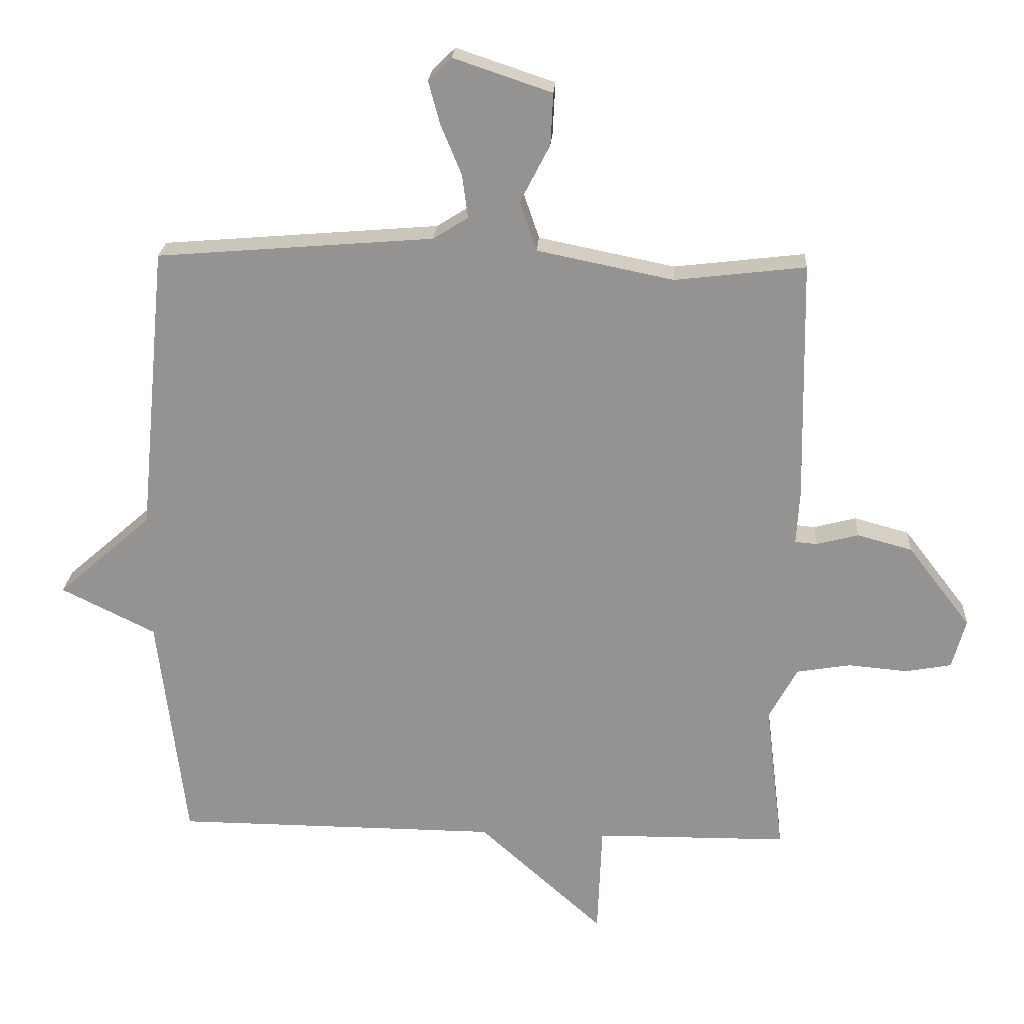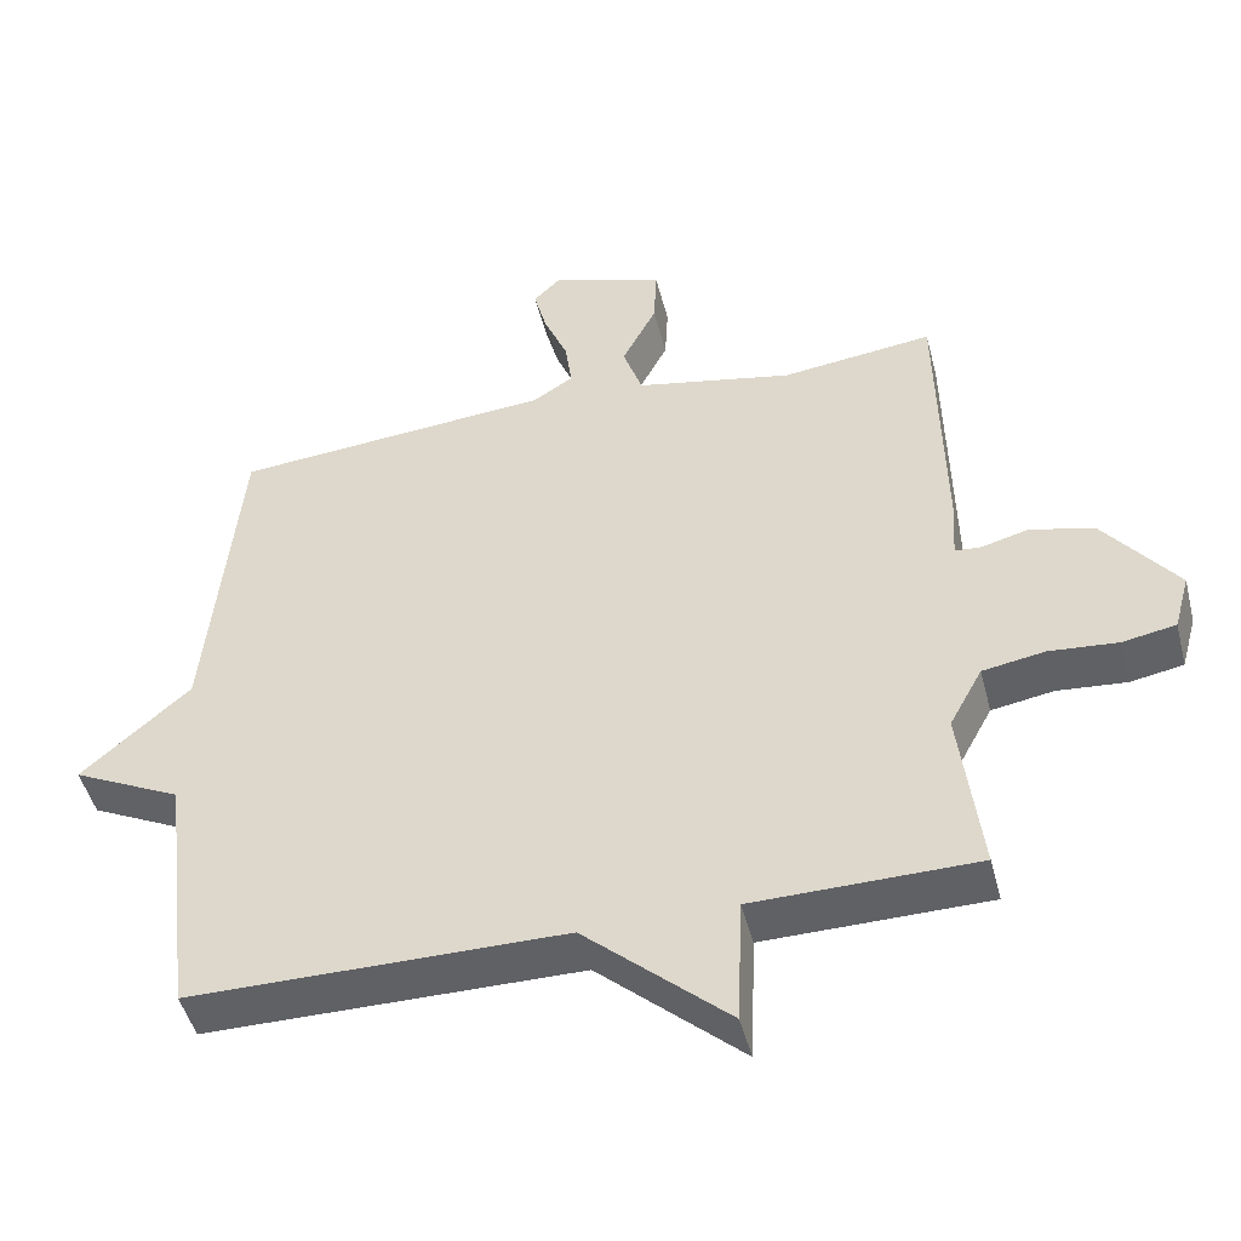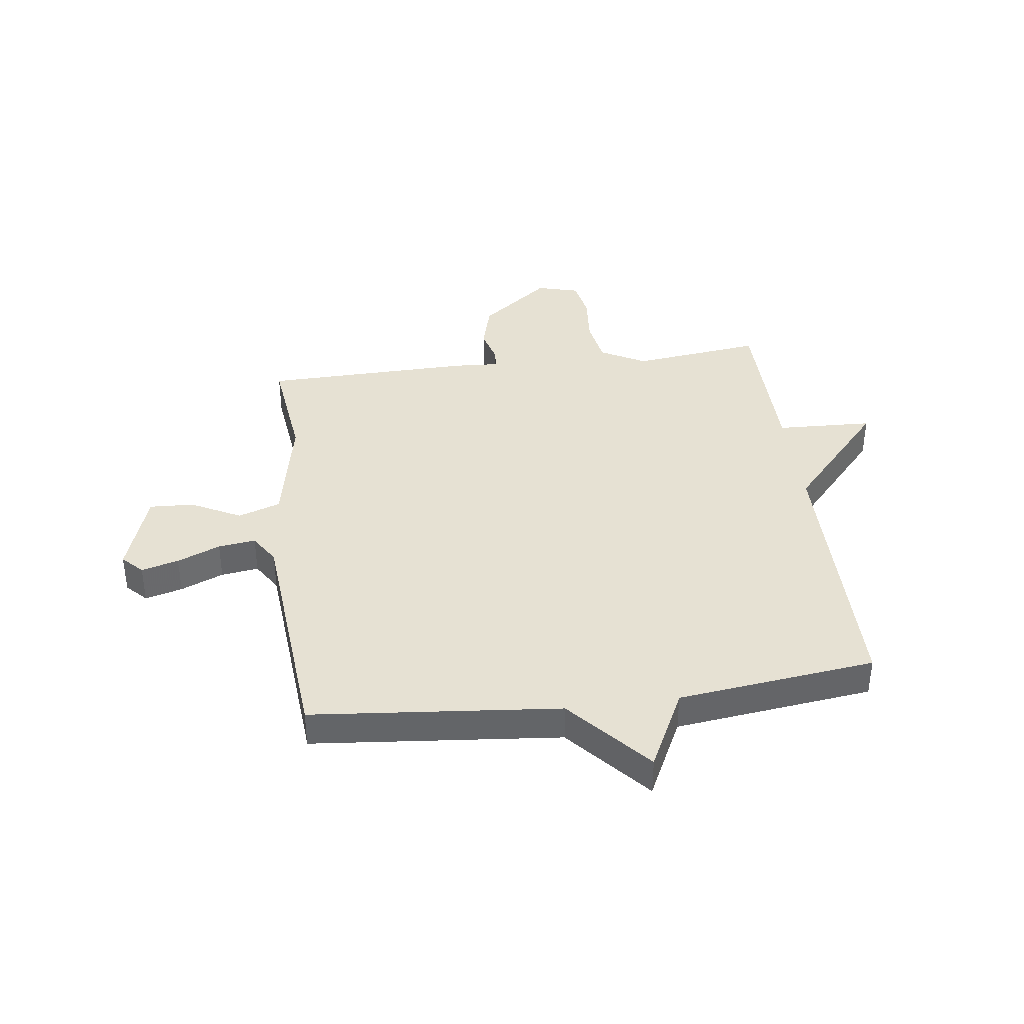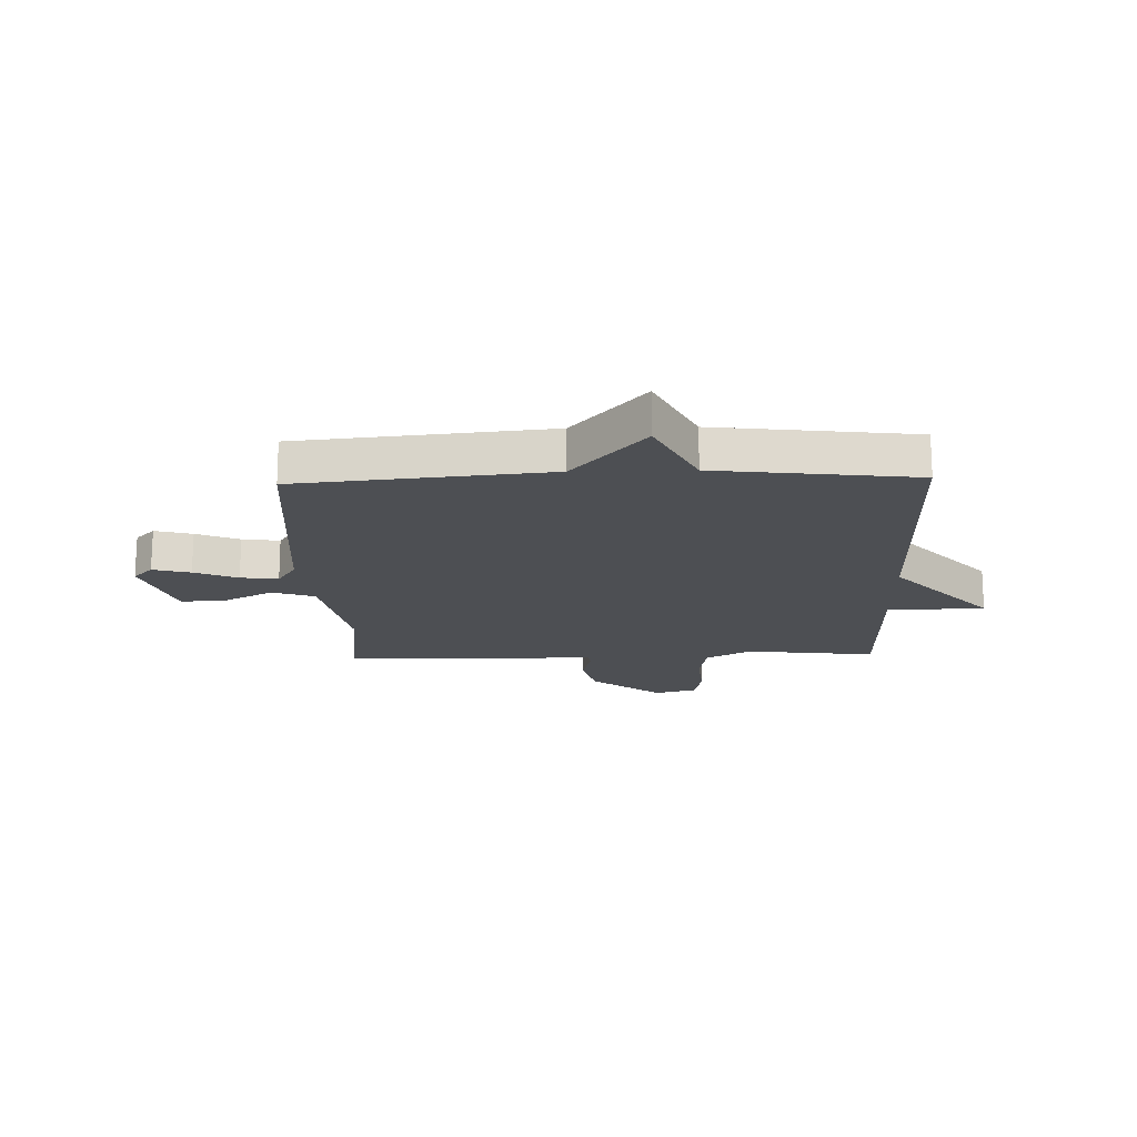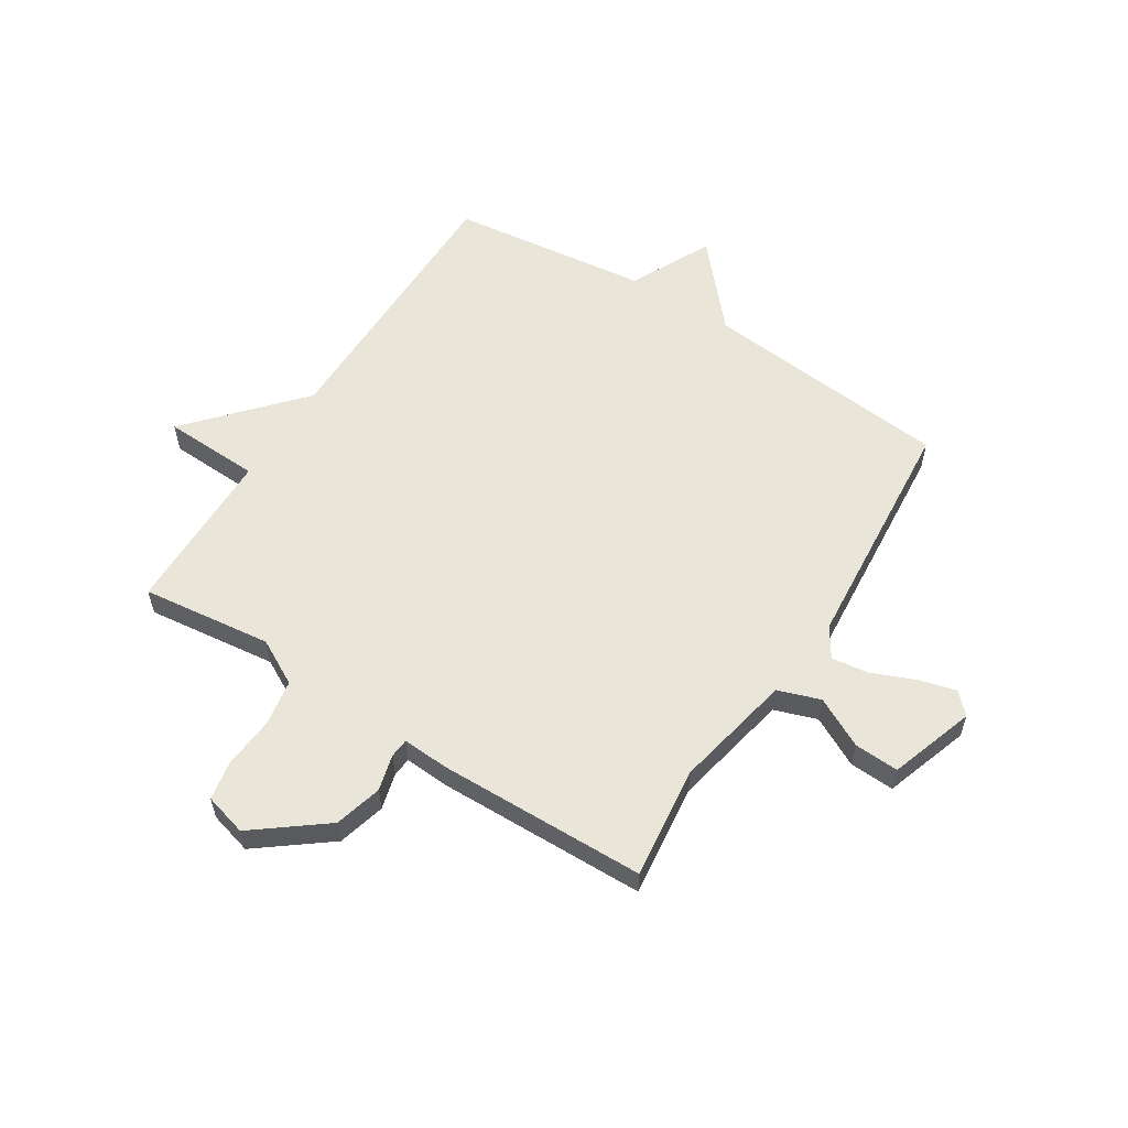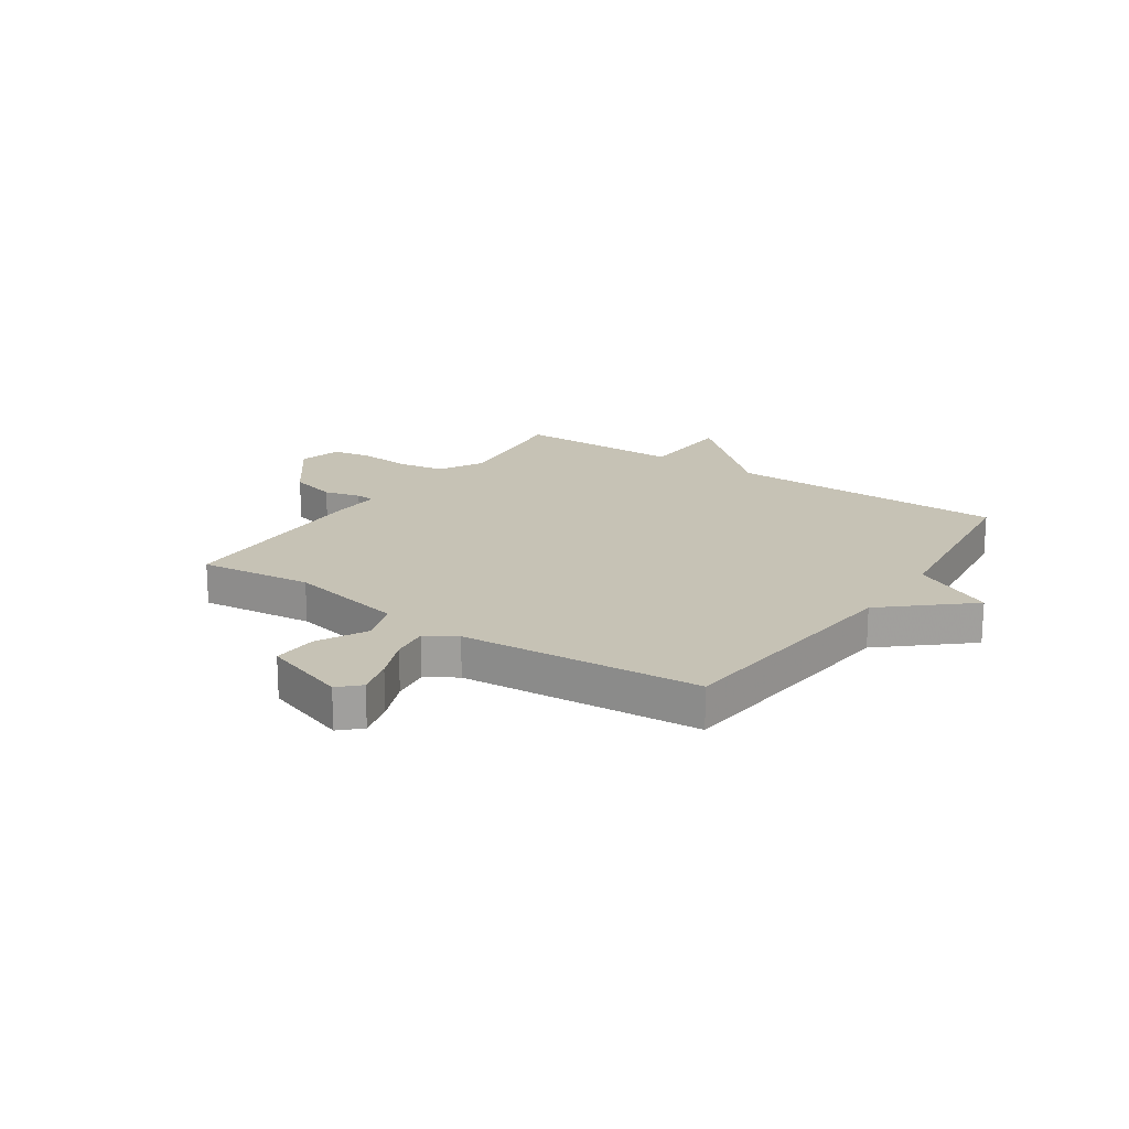
<metadata>
{"format":"obj","ext":"obj","renderer":"f3d","projection":"perspective","resolution":1024,"background":"white","views":[{"elev":22.6,"azim":-176.5,"up":"+Z"},{"elev":-47.4,"azim":-165.7,"up":"+Z"},{"elev":38.8,"azim":82.5,"up":"+Y"},{"elev":-17.7,"azim":91.7,"up":"+Y"},{"elev":57.9,"azim":-57.7,"up":"+Y"},{"elev":18.9,"azim":34.2,"up":"+Y"}]}
</metadata>
<code>
v 0.5 0.07 -0.5
v -0.002 0.07 -0.503
v -0.195 0.07 -0.676
v -0.202 0.07 -0.503
v -0.5 0.07 -0.5
v -0.472 0.07 -0.267
v -0.516 0.07 -0.186
v -0.599 0.07 -0.172
v -0.691 0.07 -0.18
v -0.762 0.07 -0.167
v -0.783 0.07 -0.091
v -0.686 0.07 0.035
v -0.601 0.07 0.058
v -0.536 0.07 0.041
v -0.502 0.07 0.044
v -0.507 0.07 0.127
v -0.5 0.07 0.5
v -0.298 0.07 0.476
v -0.087 0.07 0.519
v -0.061 0.07 0.595
v -0.107 0.07 0.684
v -0.111 0.07 0.764
v 0.041 0.07 0.815
v 0.077 0.07 0.78
v 0.059 0.07 0.713
v 0.027 0.07 0.636
v 0.018 0.07 0.569
v 0.072 0.07 0.535
v 0.5 0.07 0.5
v 0.543 0.07 0.055
v 0.689 0.07 -0.073
v 0.543 0.07 -0.145
v 0.5 0 -0.5
v -0.002 0 -0.503
v -0.195 0 -0.676
v -0.202 0 -0.503
v -0.5 0 -0.5
v -0.472 0 -0.267
v -0.516 0 -0.186
v -0.599 0 -0.172
v -0.691 0 -0.18
v -0.762 0 -0.167
v -0.783 0 -0.091
v -0.686 0 0.035
v -0.601 0 0.058
v -0.536 0 0.041
v -0.502 0 0.044
v -0.507 0 0.127
v -0.5 0 0.5
v -0.298 0 0.476
v -0.087 0 0.519
v -0.061 0 0.595
v -0.107 0 0.684
v -0.111 0 0.764
v 0.041 0 0.815
v 0.077 0 0.78
v 0.059 0 0.713
v 0.027 0 0.636
v 0.018 0 0.569
v 0.072 0 0.535
v 0.5 0 0.5
v 0.543 0 0.055
v 0.689 0 -0.073
v 0.543 0 -0.145
f 30 31 32
f 32 1 2
f 30 32 2
f 29 30 2
f 28 29 2
f 2 3 4
f 28 2 4
f 27 28 4
f 4 5 6
f 27 4 6
f 26 27 6
f 24 25 26
f 23 24 26
f 22 23 26
f 21 22 26
f 20 21 26
f 19 20 26
f 19 26 6 7
f 18 19 7 8
f 15 16 17 18
f 15 18 8
f 9 10 11
f 8 9 11
f 15 8 11
f 14 15 11
f 11 12 13 14
f 64 63 62
f 34 33 64
f 34 64 62
f 34 62 61
f 34 61 60
f 36 35 34
f 36 34 60
f 36 60 59
f 38 37 36
f 38 36 59
f 38 59 58
f 58 57 56
f 58 56 55
f 58 55 54
f 58 54 53
f 58 53 52
f 58 52 51
f 39 38 58 51
f 40 39 51 50
f 50 49 48 47
f 40 50 47
f 43 42 41
f 43 41 40
f 43 40 47
f 43 47 46
f 46 45 44 43
f 1 33 34 2
f 2 34 35 3
f 3 35 36 4
f 4 36 37 5
f 5 37 38 6
f 6 38 39 7
f 7 39 40 8
f 8 40 41 9
f 9 41 42 10
f 10 42 43 11
f 11 43 44 12
f 12 44 45 13
f 13 45 46 14
f 14 46 47 15
f 15 47 48 16
f 16 48 49 17
f 17 49 50 18
f 18 50 51 19
f 19 51 52 20
f 20 52 53 21
f 21 53 54 22
f 22 54 55 23
f 23 55 56 24
f 24 56 57 25
f 25 57 58 26
f 26 58 59 27
f 27 59 60 28
f 28 60 61 29
f 29 61 62 30
f 30 62 63 31
f 31 63 64 32
f 32 64 33 1

</code>
